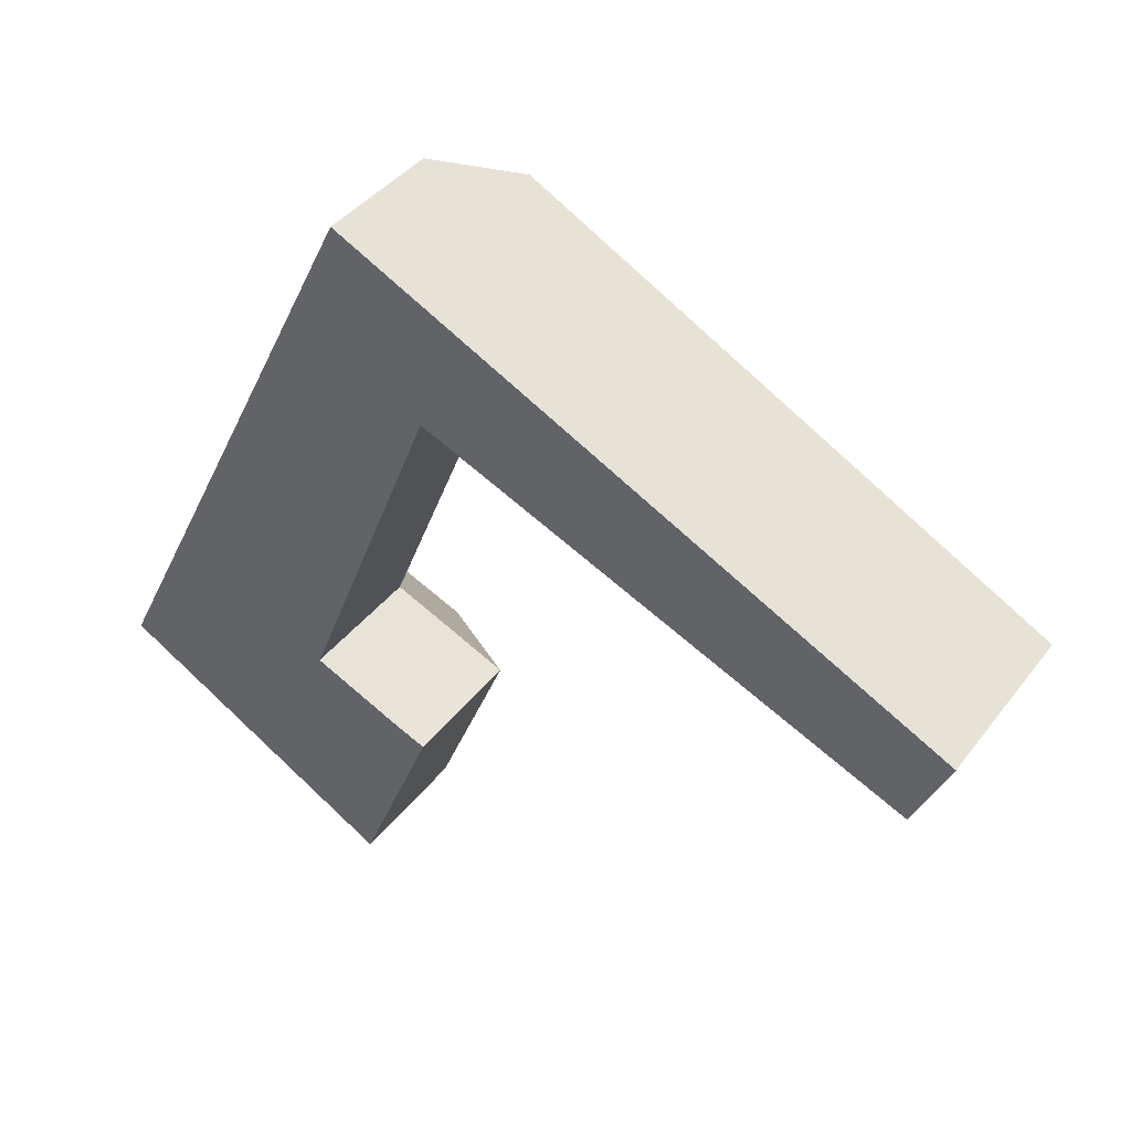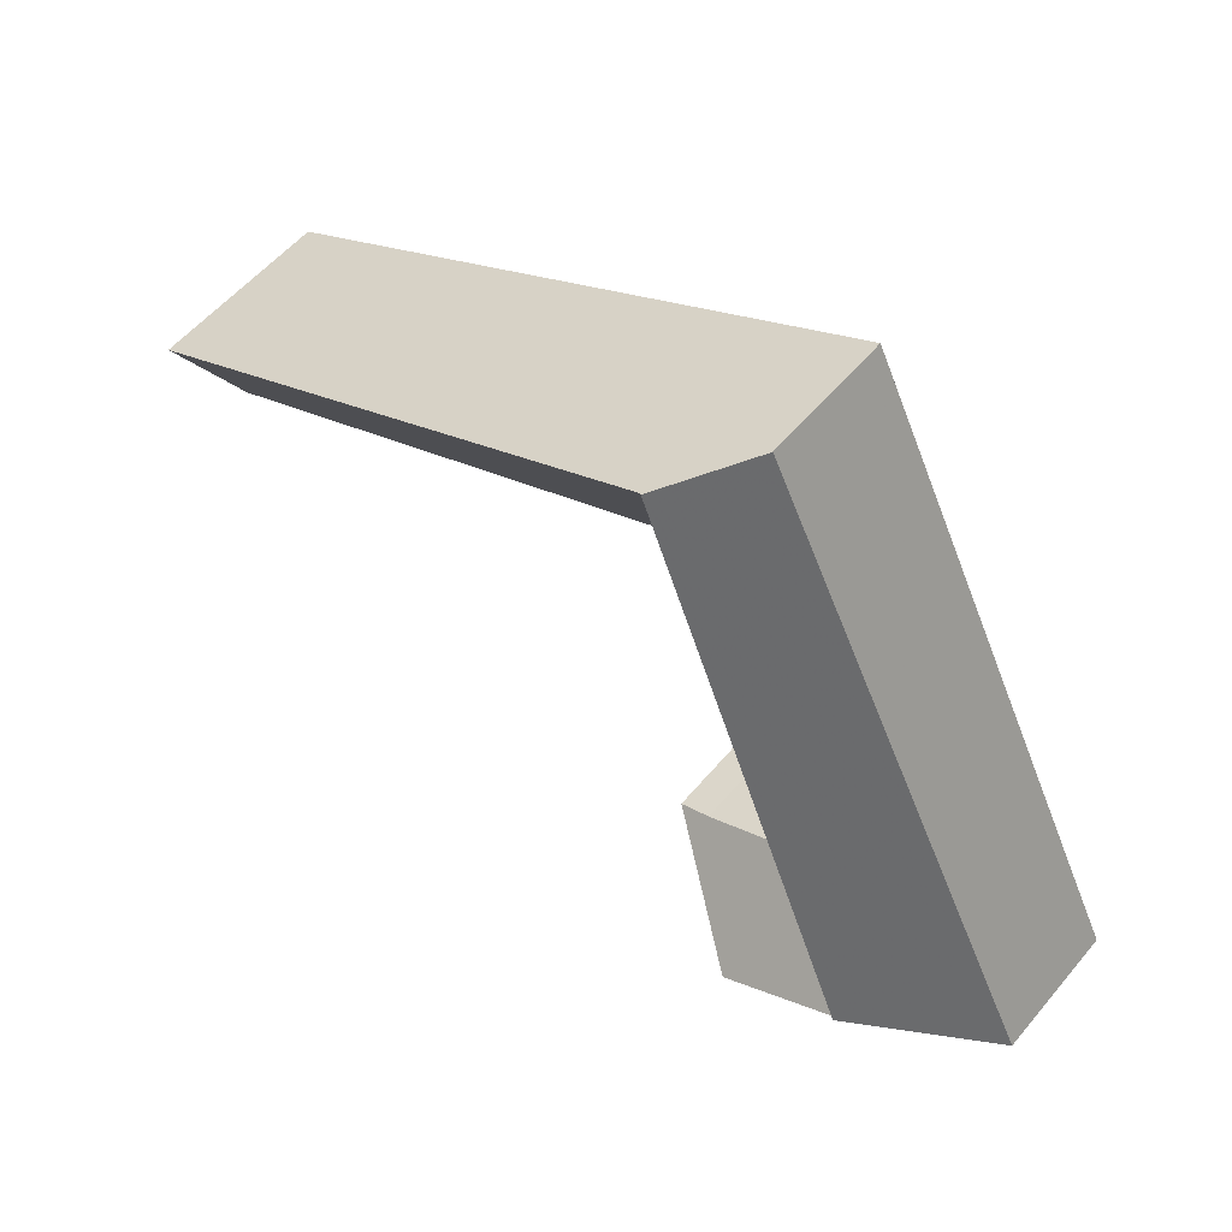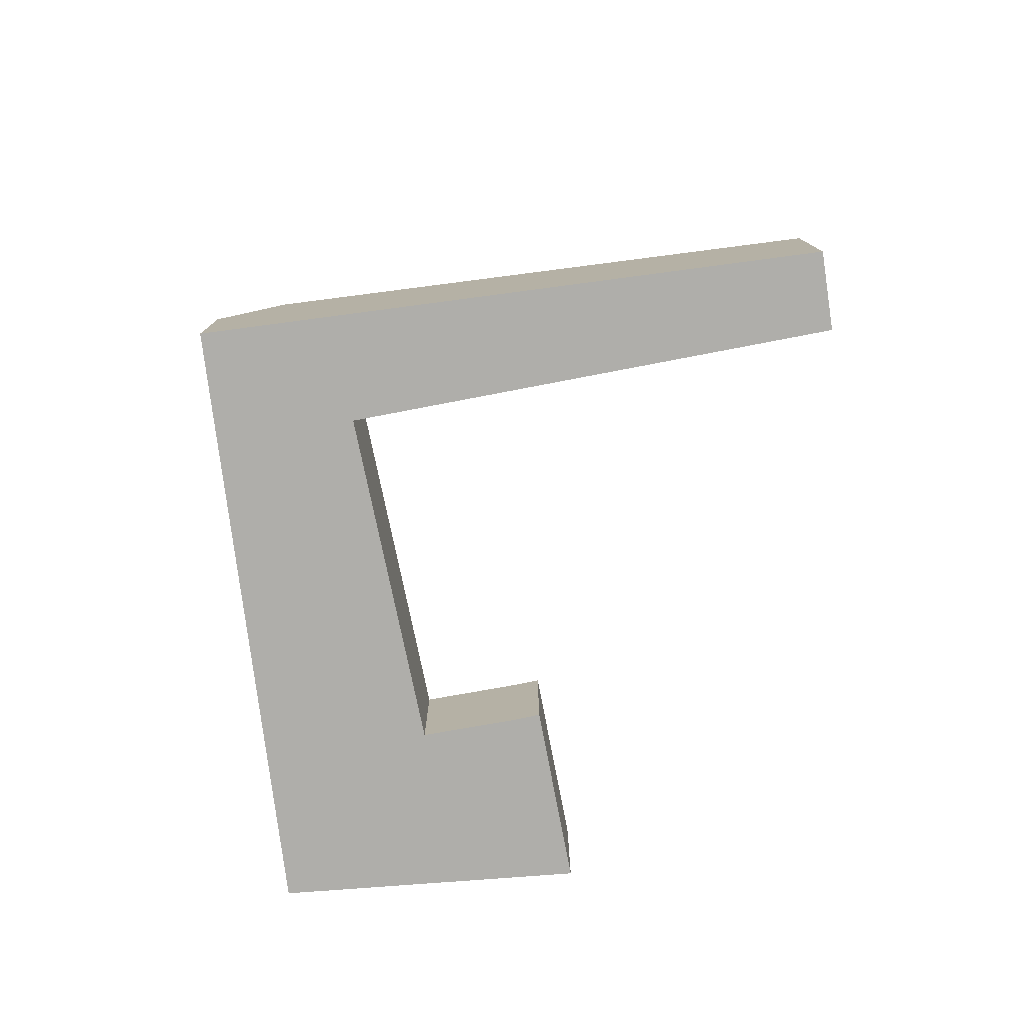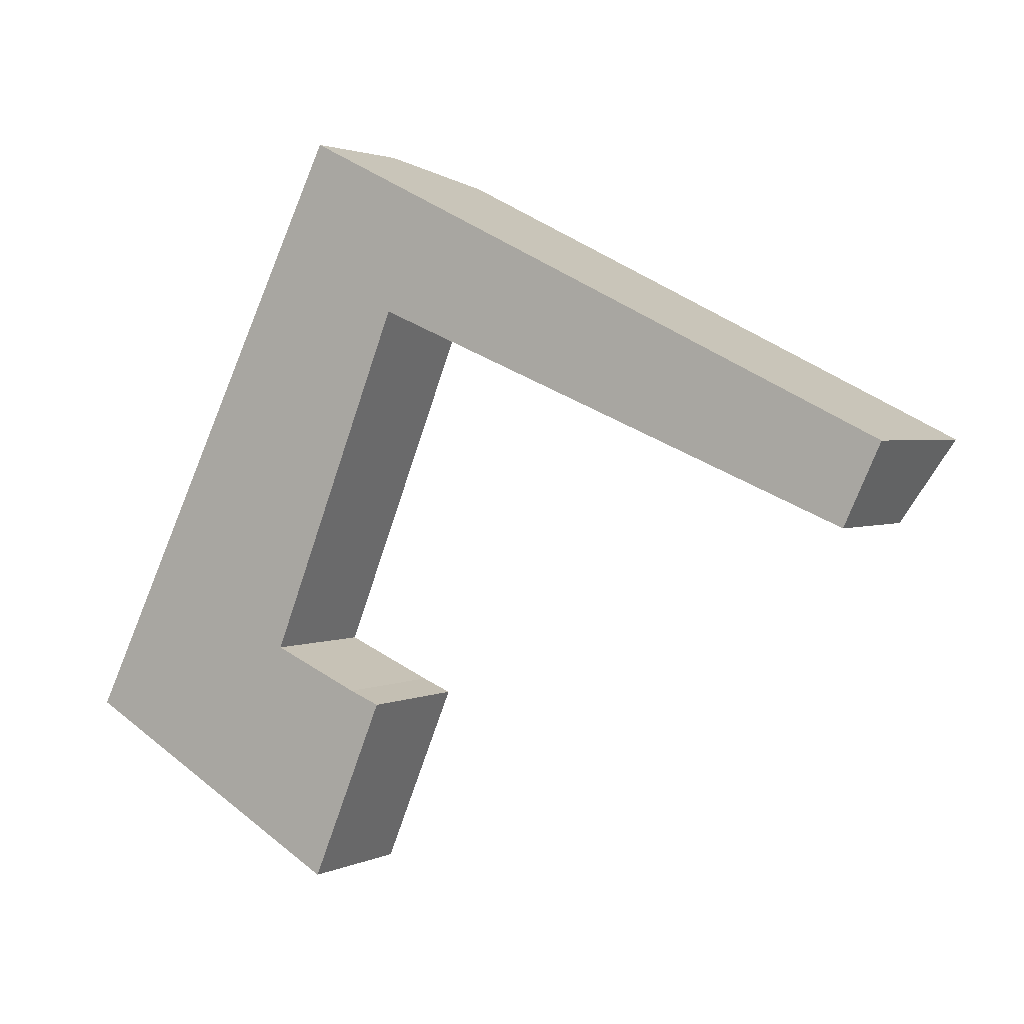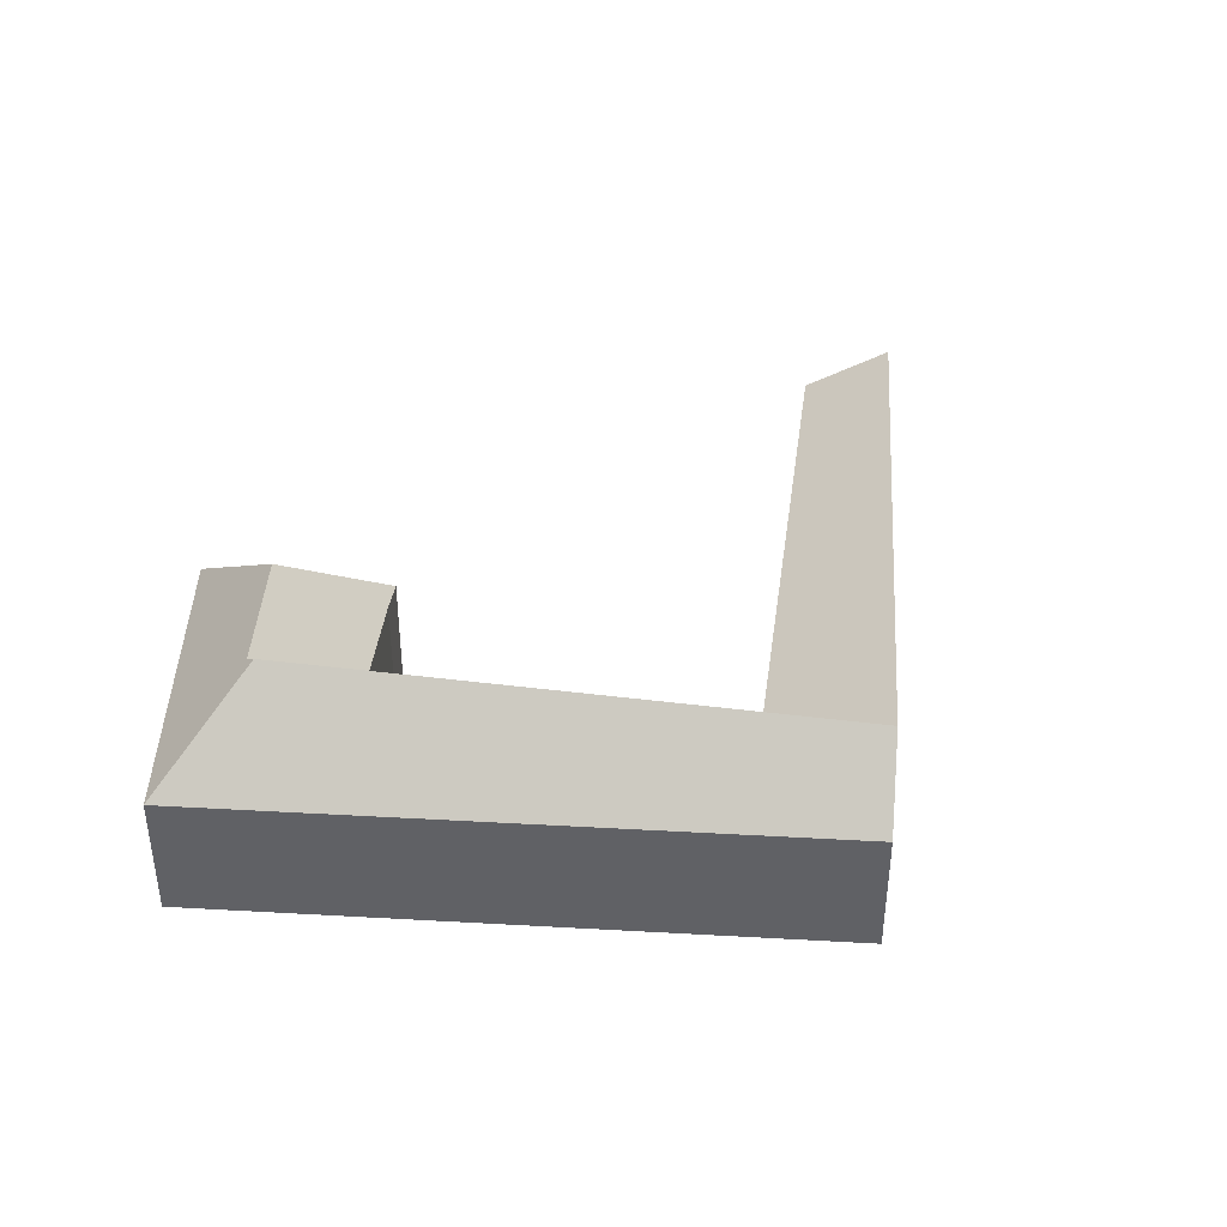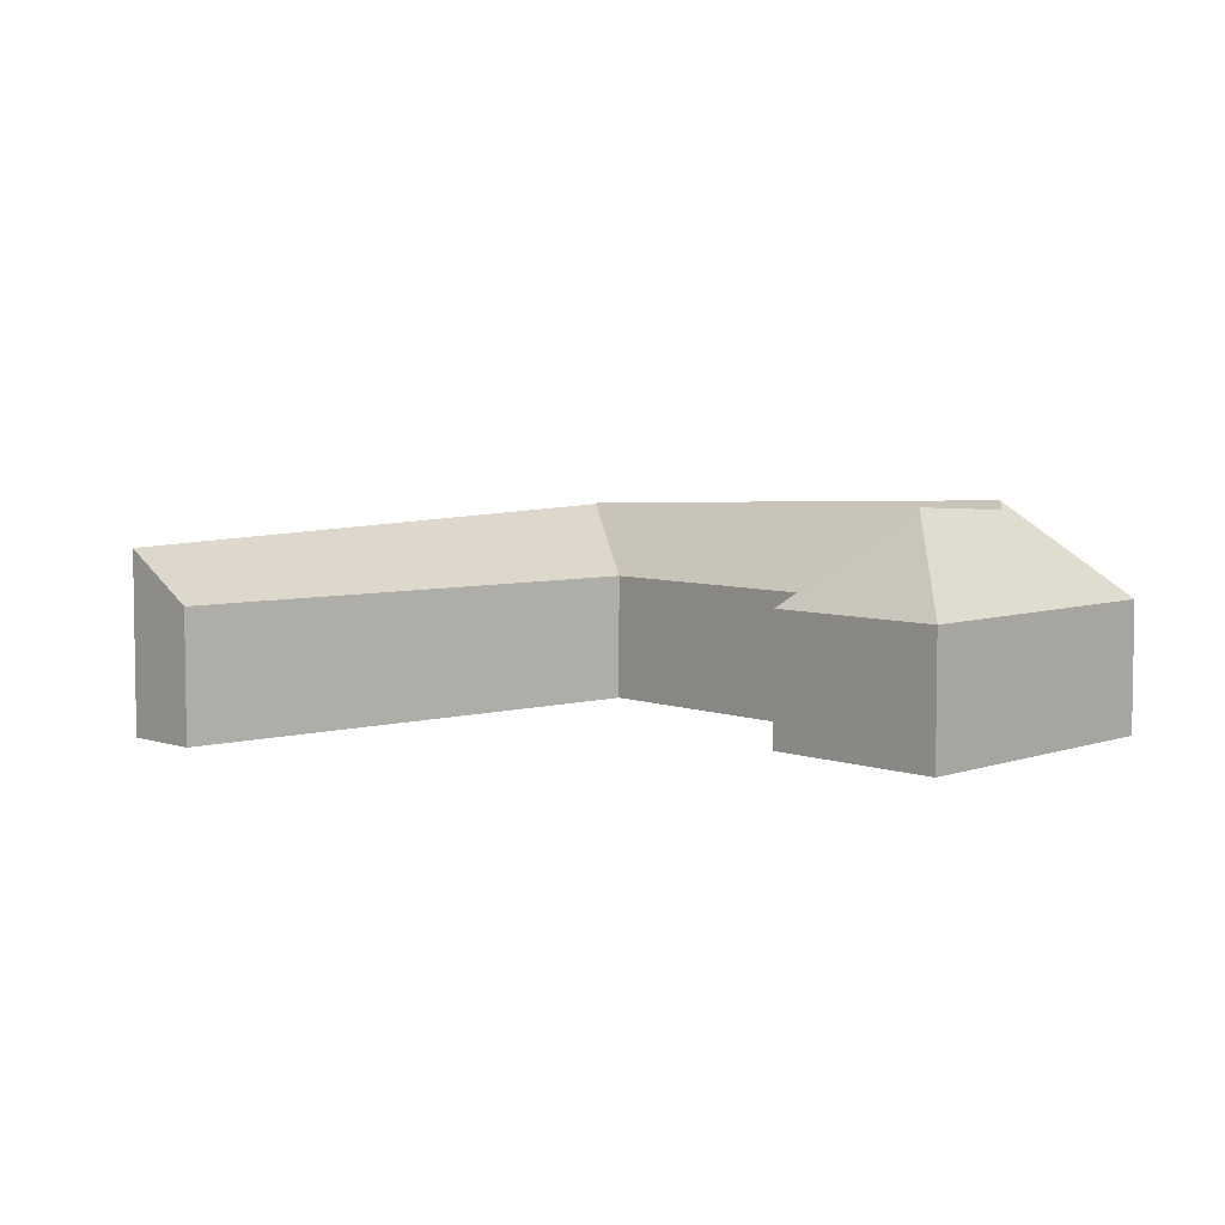
<metadata>
{"format":"obj","ext":"obj","renderer":"f3d","projection":"perspective","resolution":1024,"background":"white","views":[{"elev":40.3,"azim":33.6,"up":"+Z"},{"elev":55.4,"azim":-140.9,"up":"+Z"},{"elev":-77.6,"azim":33.5,"up":"+Y"},{"elev":2.2,"azim":31.9,"up":"+Z"},{"elev":40.4,"azim":-59.6,"up":"+Y"},{"elev":5.5,"azim":161.5,"up":"+Y"}]}
</metadata>
<code>
v -0.6425 -0.06538 4.454
v -0.6667 -0.06538 4.396
v -0.6814 -0.03559 4.438
v -0.7589 -0.06538 4.447
v -0.7189 -0.03507 4.459
v -0.7175 -0.03776 4.456
v -0.6525 -0.06509 4.458
v -0.6818 -0.06538 4.471
v -0.6818 -0.06538 4.471
v -0.6375 -0.06538 4.581
v -0.6375 -0.1076 4.581
v -0.6818 -0.1076 4.471
v -0.6525 -0.06509 4.458
v -0.6818 -0.06538 4.471
v -0.6818 -0.1076 4.471
v -0.6525 -0.1076 4.458
v -0.6425 -0.06538 4.454
v -0.6525 -0.06509 4.458
v -0.6525 -0.1076 4.458
v -0.6425 -0.1076 4.454
v -0.6667 -0.06538 4.396
v -0.6425 -0.06538 4.454
v -0.6425 -0.1076 4.454
v -0.6667 -0.1076 4.396
v -0.7589 -0.06538 4.447
v -0.6667 -0.06538 4.396
v -0.6667 -0.1076 4.396
v -0.7589 -0.1076 4.447
v -0.6647 -0.06538 4.636
v -0.7589 -0.06538 4.447
v -0.7589 -0.1076 4.447
v -0.6647 -0.1076 4.636
v -0.6441 -0.0425 4.626
v -0.6437 -0.043 4.626
v -0.6437 -0.04288 4.626
v -0.6438 -0.043 4.626
v -0.6375 -0.06538 4.581
v -0.4793 -0.06538 4.515
v -0.4793 -0.1076 4.515
v -0.6375 -0.1076 4.581
v -0.6818 -0.1076 4.471
v -0.7589 -0.1076 4.447
v -0.6667 -0.1076 4.396
v -0.6647 -0.1076 4.636
v -0.6525 -0.1076 4.458
v -0.6425 -0.1076 4.454
v -0.6375 -0.1076 4.581
v -0.4793 -0.1076 4.515
v -0.4677 -0.1076 4.54
v -0.4677 -0.04942 4.54
v -0.6437 -0.04288 4.626
v -0.6437 -0.043 4.626
v -0.6441 -0.0425 4.626
v -0.6647 -0.06538 4.636
v -0.4677 -0.1076 4.54
v -0.6647 -0.1076 4.636
v -0.4677 -0.04942 4.54
v -0.4793 -0.06538 4.515
v -0.6375 -0.06538 4.581
v -0.6438 -0.043 4.626
v -0.6437 -0.04288 4.626
v -0.4793 -0.06538 4.515
v -0.4677 -0.04942 4.54
v -0.4677 -0.1076 4.54
v -0.4793 -0.1076 4.515
f 1 2 3
f 4 5 6
f 4 6 2
f 2 6 3
f 3 6 7
f 1 3 7
f 8 7 6
f 9 10 11
f 9 11 12
f 13 14 15
f 13 15 16
f 17 18 19
f 17 19 20
f 21 22 23
f 21 23 24
f 25 26 27
f 25 27 28
f 29 30 31
f 29 31 32
f 29 33 5
f 29 5 4
f 34 35 36
f 6 5 33
f 33 34 36
f 6 33 36
f 8 6 36
f 8 36 10
f 37 38 39
f 37 39 40
f 41 42 43
f 44 42 41
f 45 41 43
f 46 45 43
f 44 41 47
f 44 47 48
f 49 44 48
f 50 51 52
f 52 53 54
f 50 52 54
f 55 50 54
f 55 54 56
f 57 58 59
f 57 59 60
f 57 60 61
f 62 63 64
f 62 64 65

</code>
